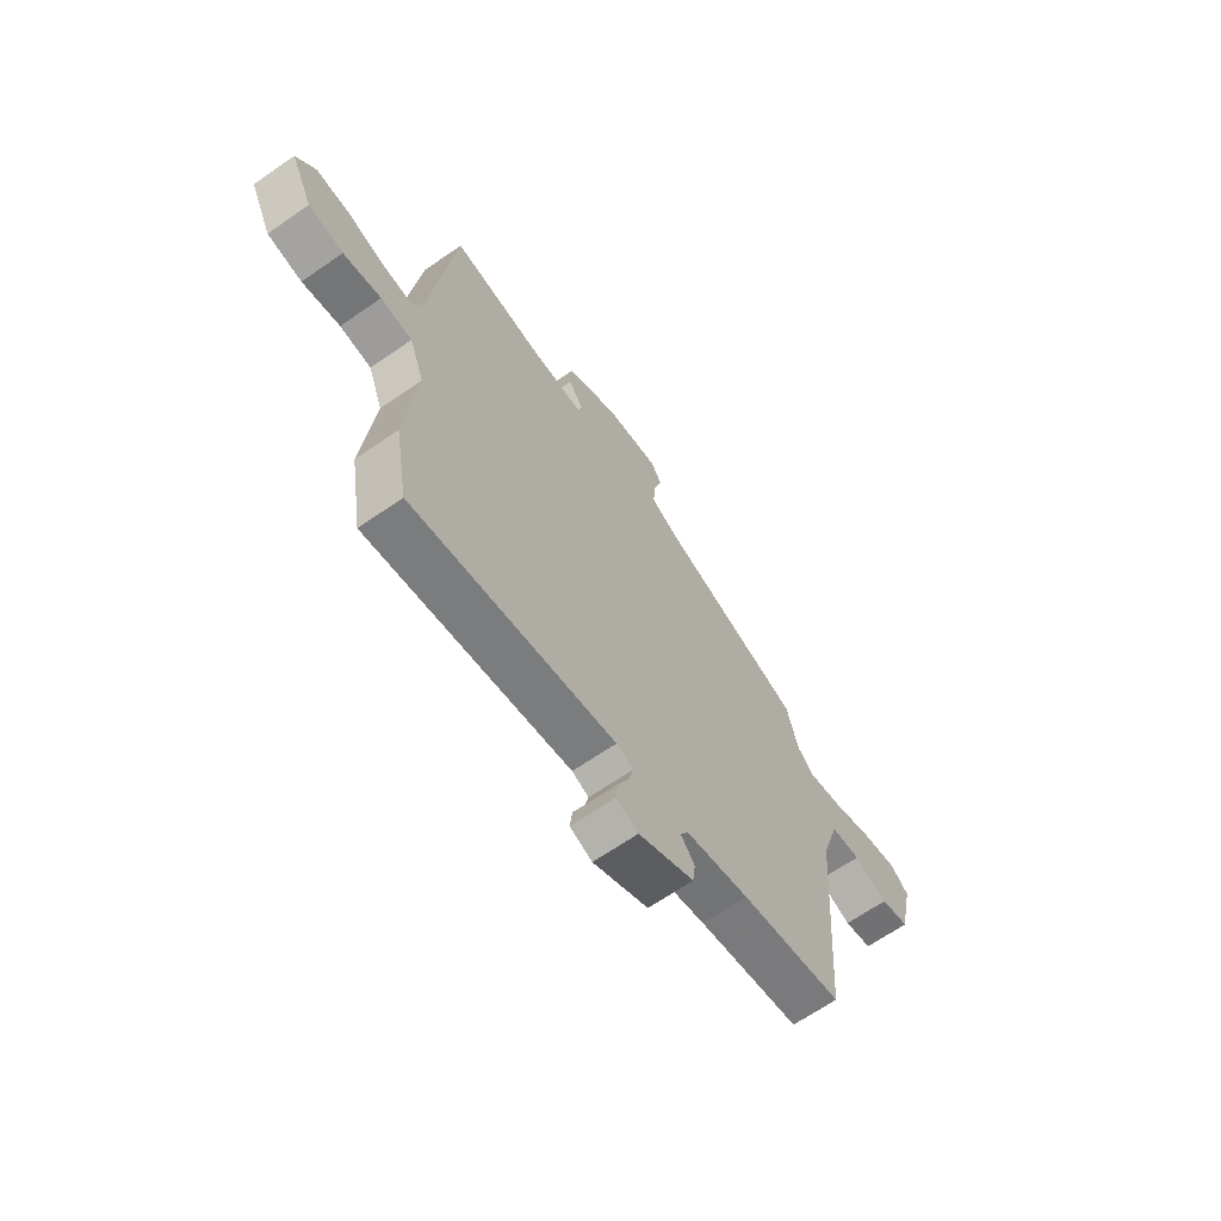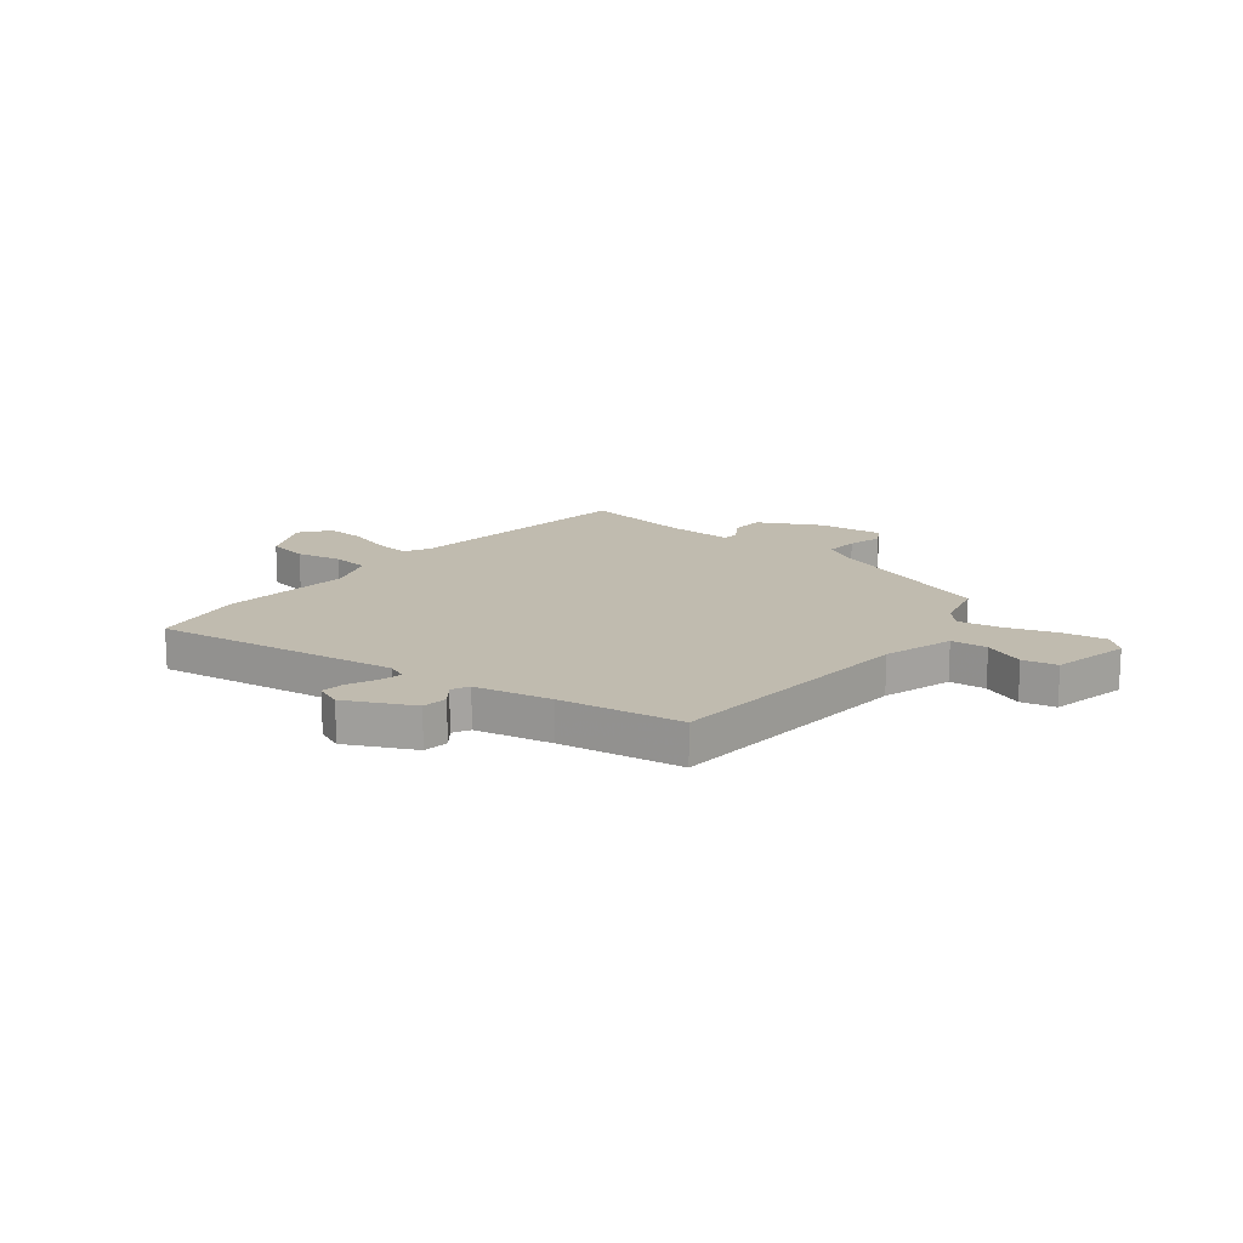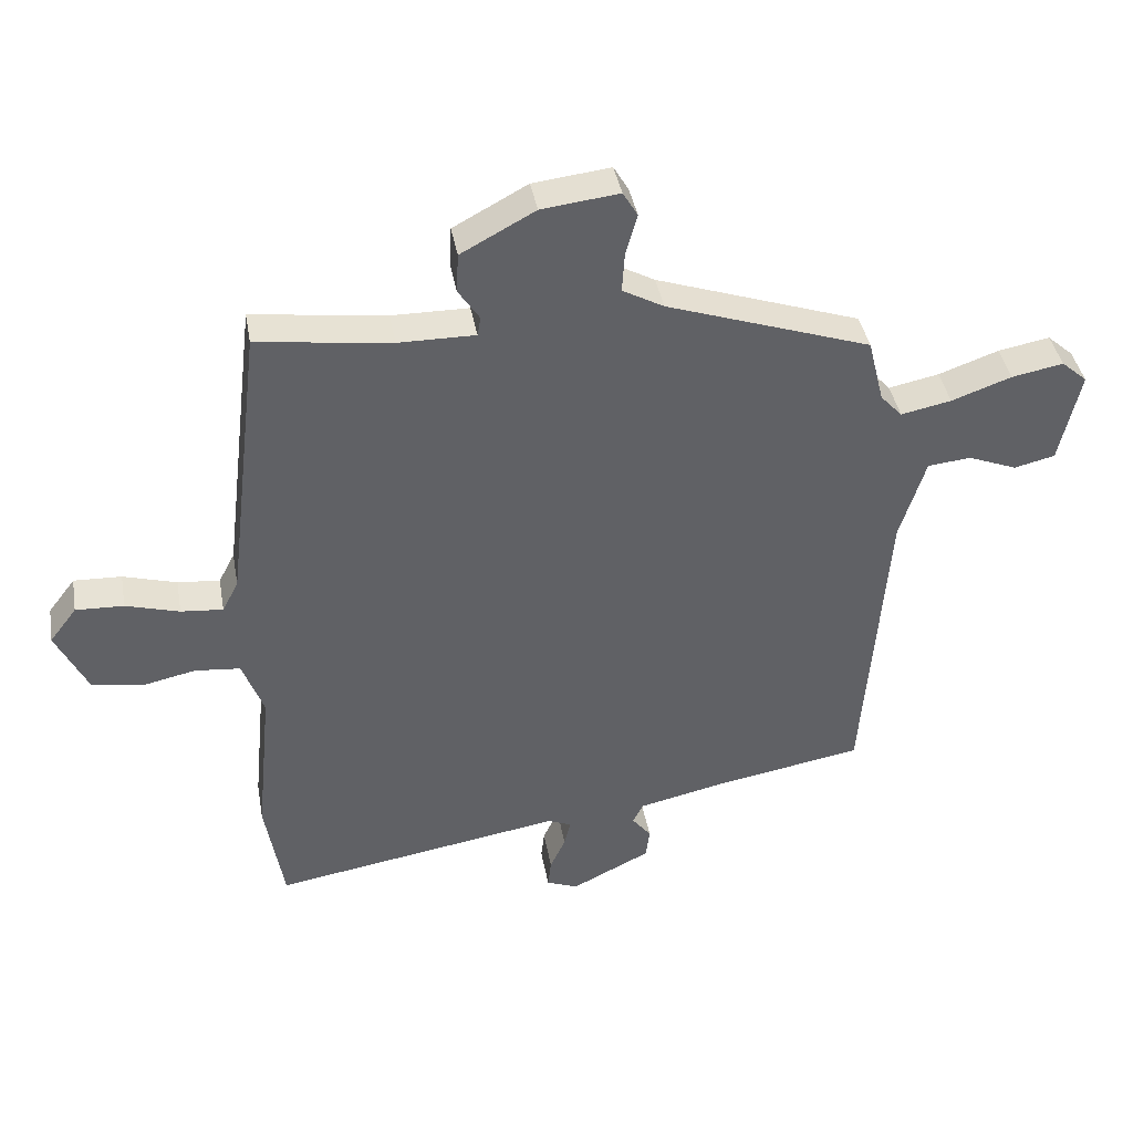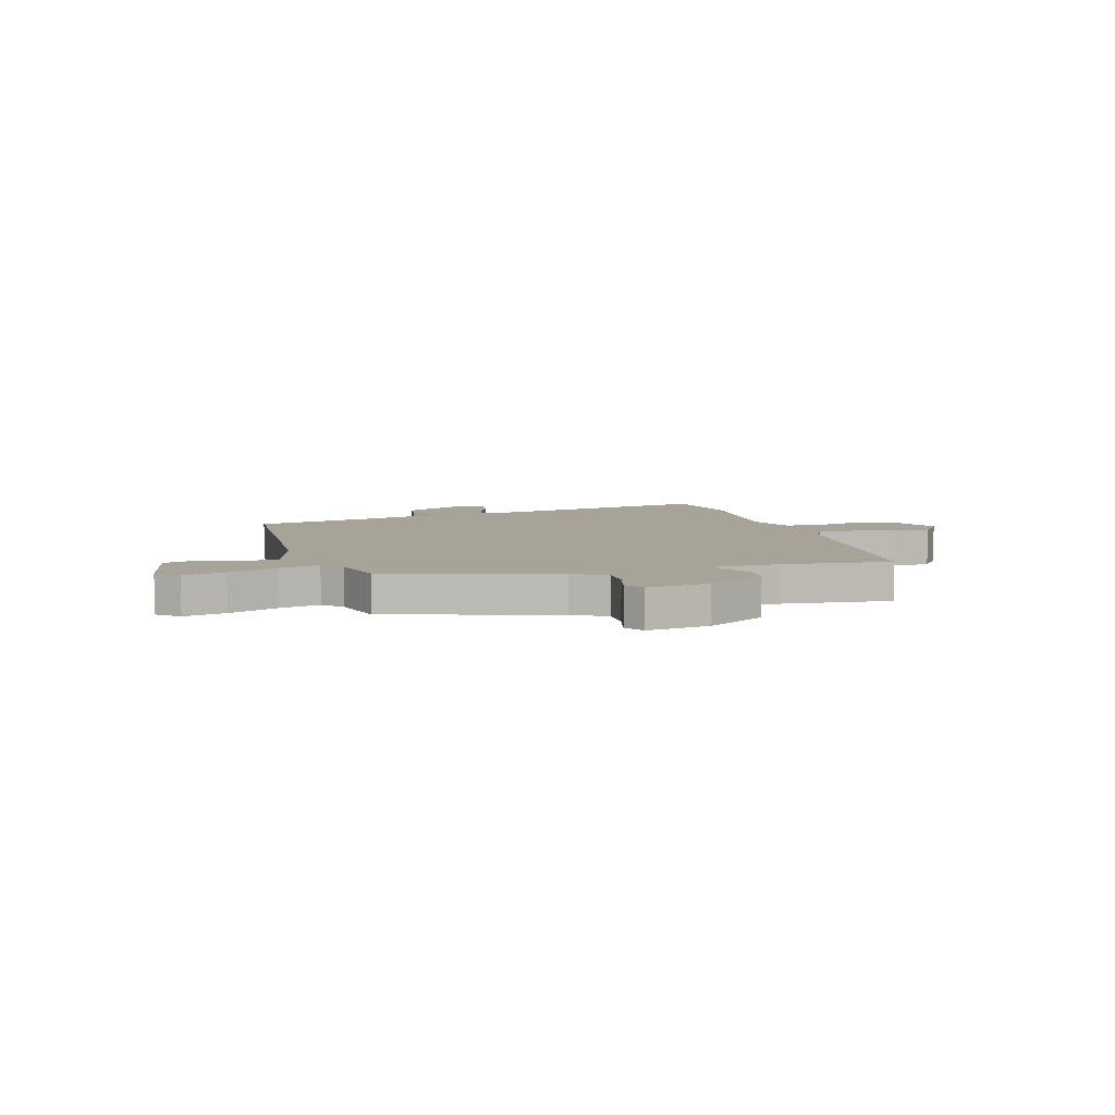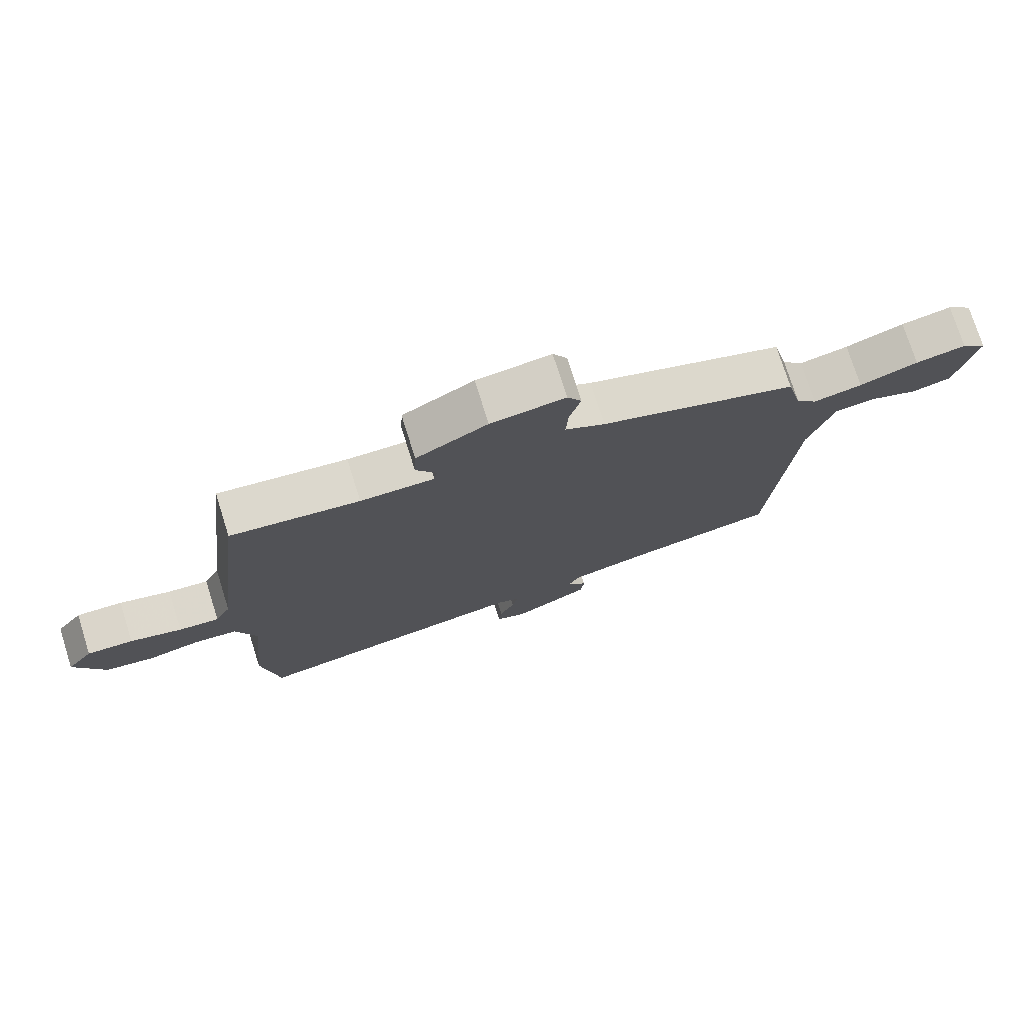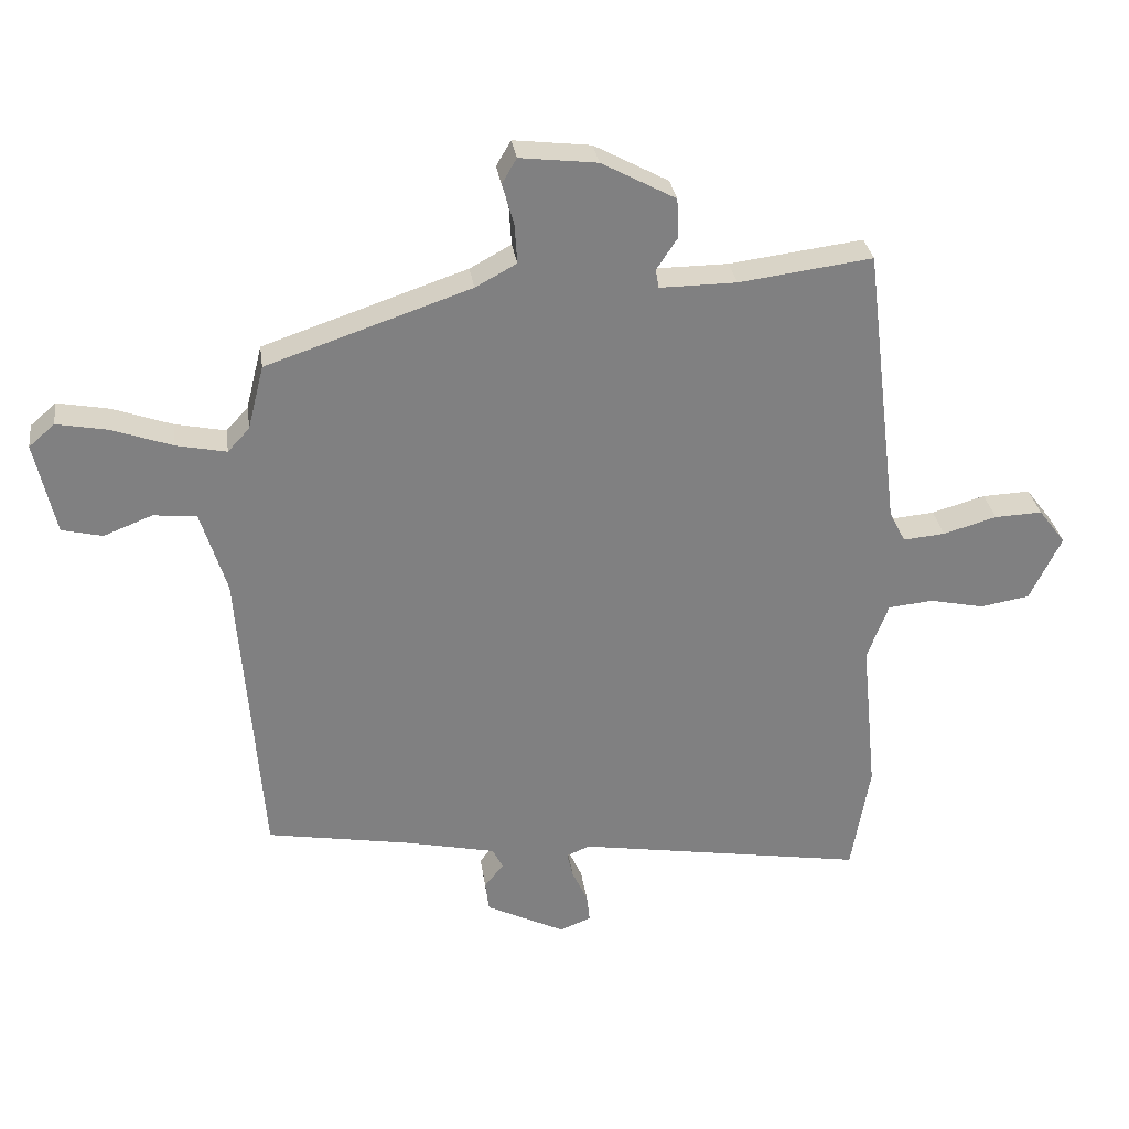
<metadata>
{"format":"obj","ext":"obj","renderer":"f3d","projection":"perspective","resolution":1024,"background":"white","views":[{"elev":-65.9,"azim":124.9,"up":"+Z"},{"elev":15.9,"azim":-141.2,"up":"+Y"},{"elev":40.1,"azim":169.9,"up":"+Z"},{"elev":6.9,"azim":-17.5,"up":"+Y"},{"elev":75.3,"azim":162.5,"up":"+Z"},{"elev":30.3,"azim":-7.9,"up":"+Z"}]}
</metadata>
<code>
v 0.455 0.07 0.5
v 0.509 0.07 0.057
v 0.534 0.07 0.009
v 0.599 0.07 0.015
v 0.682 0.07 0.039
v 0.756 0.07 0.042
v 0.798 0.07 -0.013
v 0.749 0.07 -0.114
v 0.672 0.07 -0.127
v 0.588 0.07 -0.109
v 0.518 0.07 -0.116
v 0.485 0.07 -0.205
v 0.509 0.07 -0.447
v 0.48 0.07 -0.618
v 0.029 0.07 -0.544
v -0.008 0.07 -0.559
v 0.002 0.07 -0.6
v 0.026 0.07 -0.652
v 0.031 0.07 -0.696
v -0.018 0.07 -0.715
v -0.141 0.07 -0.654
v -0.147 0.07 -0.607
v -0.117 0.07 -0.569
v -0.133 0.07 -0.537
v -0.274 0.07 -0.506
v -0.499 0.07 -0.467
v -0.535 0.07 0.008
v -0.575 0.07 0.137
v -0.642 0.07 0.144
v -0.718 0.07 0.114
v -0.781 0.07 0.129
v -0.813 0.07 0.273
v -0.773 0.07 0.308
v -0.693 0.07 0.293
v -0.6 0.07 0.26
v -0.522 0.07 0.244
v -0.488 0.07 0.281
v -0.463 0.07 0.381
v -0.146 0.07 0.489
v -0.082 0.07 0.524
v -0.086 0.07 0.586
v -0.104 0.07 0.649
v -0.081 0.07 0.688
v 0.039 0.07 0.674
v 0.154 0.07 0.612
v 0.157 0.07 0.551
v 0.124 0.07 0.501
v 0.129 0.07 0.472
v 0.248 0.07 0.473
v 0.455 0 0.5
v 0.509 0 0.057
v 0.534 0 0.009
v 0.599 0 0.015
v 0.682 0 0.039
v 0.756 0 0.042
v 0.798 0 -0.013
v 0.749 0 -0.114
v 0.672 0 -0.127
v 0.588 0 -0.109
v 0.518 0 -0.116
v 0.485 0 -0.205
v 0.509 0 -0.447
v 0.48 0 -0.618
v 0.029 0 -0.544
v -0.008 0 -0.559
v 0.002 0 -0.6
v 0.026 0 -0.652
v 0.031 0 -0.696
v -0.018 0 -0.715
v -0.141 0 -0.654
v -0.147 0 -0.607
v -0.117 0 -0.569
v -0.133 0 -0.537
v -0.274 0 -0.506
v -0.499 0 -0.467
v -0.535 0 0.008
v -0.575 0 0.137
v -0.642 0 0.144
v -0.718 0 0.114
v -0.781 0 0.129
v -0.813 0 0.273
v -0.773 0 0.308
v -0.693 0 0.293
v -0.6 0 0.26
v -0.522 0 0.244
v -0.488 0 0.281
v -0.463 0 0.381
v -0.146 0 0.489
v -0.082 0 0.524
v -0.086 0 0.586
v -0.104 0 0.649
v -0.081 0 0.688
v 0.039 0 0.674
v 0.154 0 0.612
v 0.157 0 0.551
v 0.124 0 0.501
v 0.129 0 0.472
v 0.248 0 0.473
f 45 46 47
f 44 45 47
f 43 44 47
f 42 43 47
f 41 42 47
f 40 41 47 48
f 39 40 48
f 37 38 39 48
f 36 37 48 49
f 33 34 35
f 32 33 35
f 31 32 35
f 30 31 35
f 29 30 35
f 28 29 35 36
f 49 1 2
f 36 49 2
f 28 36 2
f 27 28 2
f 21 22 23
f 20 21 23
f 19 20 23
f 18 19 23
f 17 18 23
f 16 17 23 24
f 15 16 24 25
f 12 13 14 15
f 27 2 3
f 26 27 3
f 25 26 3
f 15 25 3
f 12 15 3
f 11 12 3
f 8 9 10
f 7 8 10
f 6 7 10
f 5 6 10
f 4 5 10
f 3 4 10 11
f 96 95 94
f 96 94 93
f 96 93 92
f 96 92 91
f 96 91 90
f 97 96 90 89
f 97 89 88
f 97 88 87 86
f 98 97 86 85
f 84 83 82
f 84 82 81
f 84 81 80
f 84 80 79
f 84 79 78
f 85 84 78 77
f 51 50 98
f 51 98 85
f 51 85 77
f 51 77 76
f 72 71 70
f 72 70 69
f 72 69 68
f 72 68 67
f 72 67 66
f 73 72 66 65
f 74 73 65 64
f 64 63 62 61
f 52 51 76
f 52 76 75
f 52 75 74
f 52 74 64
f 52 64 61
f 52 61 60
f 59 58 57
f 59 57 56
f 59 56 55
f 59 55 54
f 59 54 53
f 60 59 53 52
f 1 50 51 2
f 2 51 52 3
f 3 52 53 4
f 4 53 54 5
f 5 54 55 6
f 6 55 56 7
f 7 56 57 8
f 8 57 58 9
f 9 58 59 10
f 10 59 60 11
f 11 60 61 12
f 12 61 62 13
f 13 62 63 14
f 14 63 64 15
f 15 64 65 16
f 16 65 66 17
f 17 66 67 18
f 18 67 68 19
f 19 68 69 20
f 20 69 70 21
f 21 70 71 22
f 22 71 72 23
f 23 72 73 24
f 24 73 74 25
f 25 74 75 26
f 26 75 76 27
f 27 76 77 28
f 28 77 78 29
f 29 78 79 30
f 30 79 80 31
f 31 80 81 32
f 32 81 82 33
f 33 82 83 34
f 34 83 84 35
f 35 84 85 36
f 36 85 86 37
f 37 86 87 38
f 38 87 88 39
f 39 88 89 40
f 40 89 90 41
f 41 90 91 42
f 42 91 92 43
f 43 92 93 44
f 44 93 94 45
f 45 94 95 46
f 46 95 96 47
f 47 96 97 48
f 48 97 98 49
f 49 98 50 1

</code>
